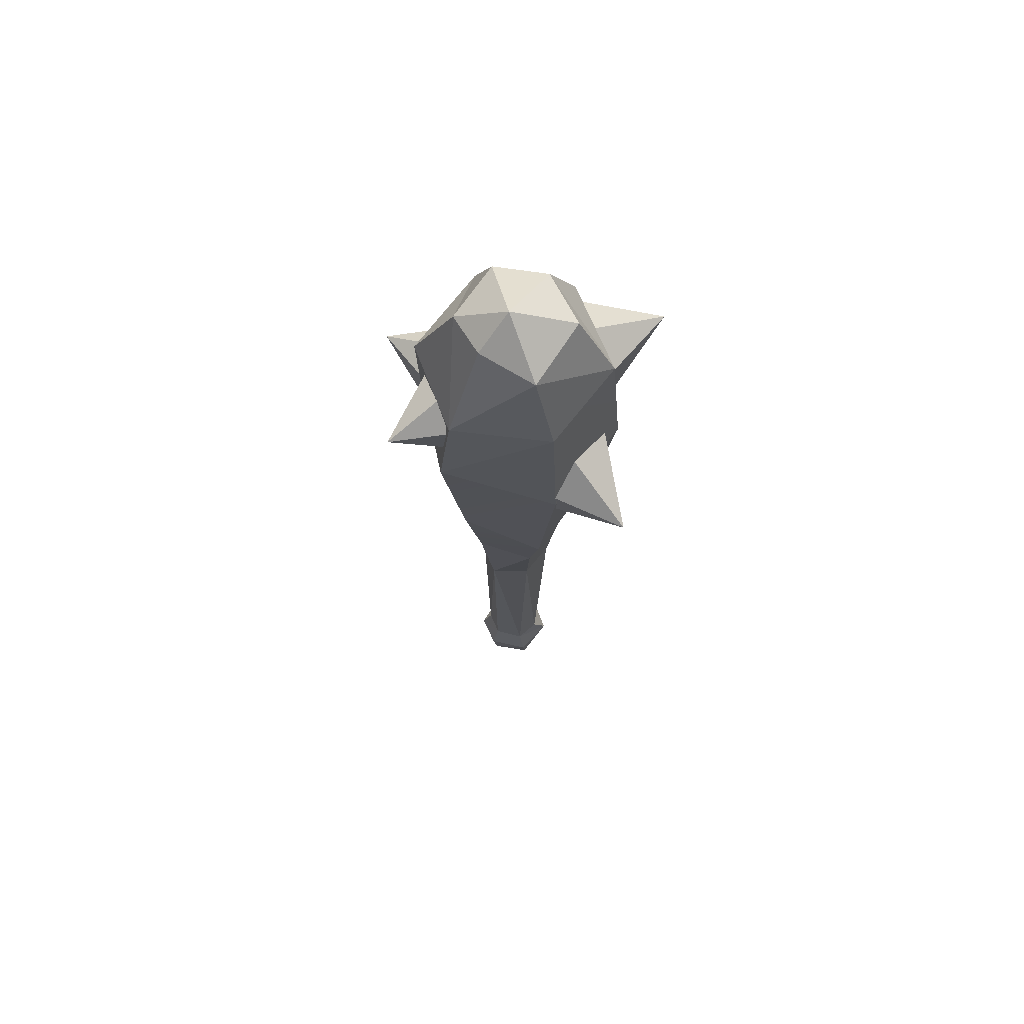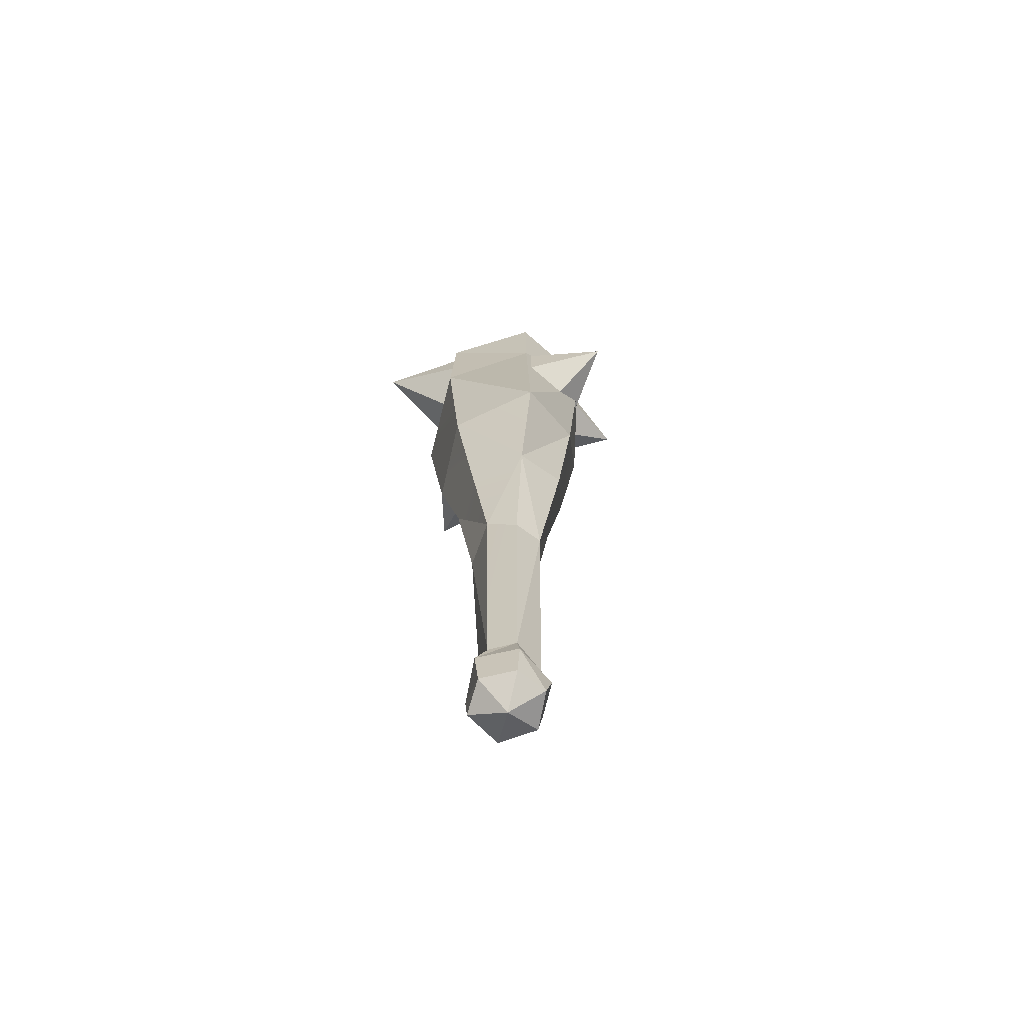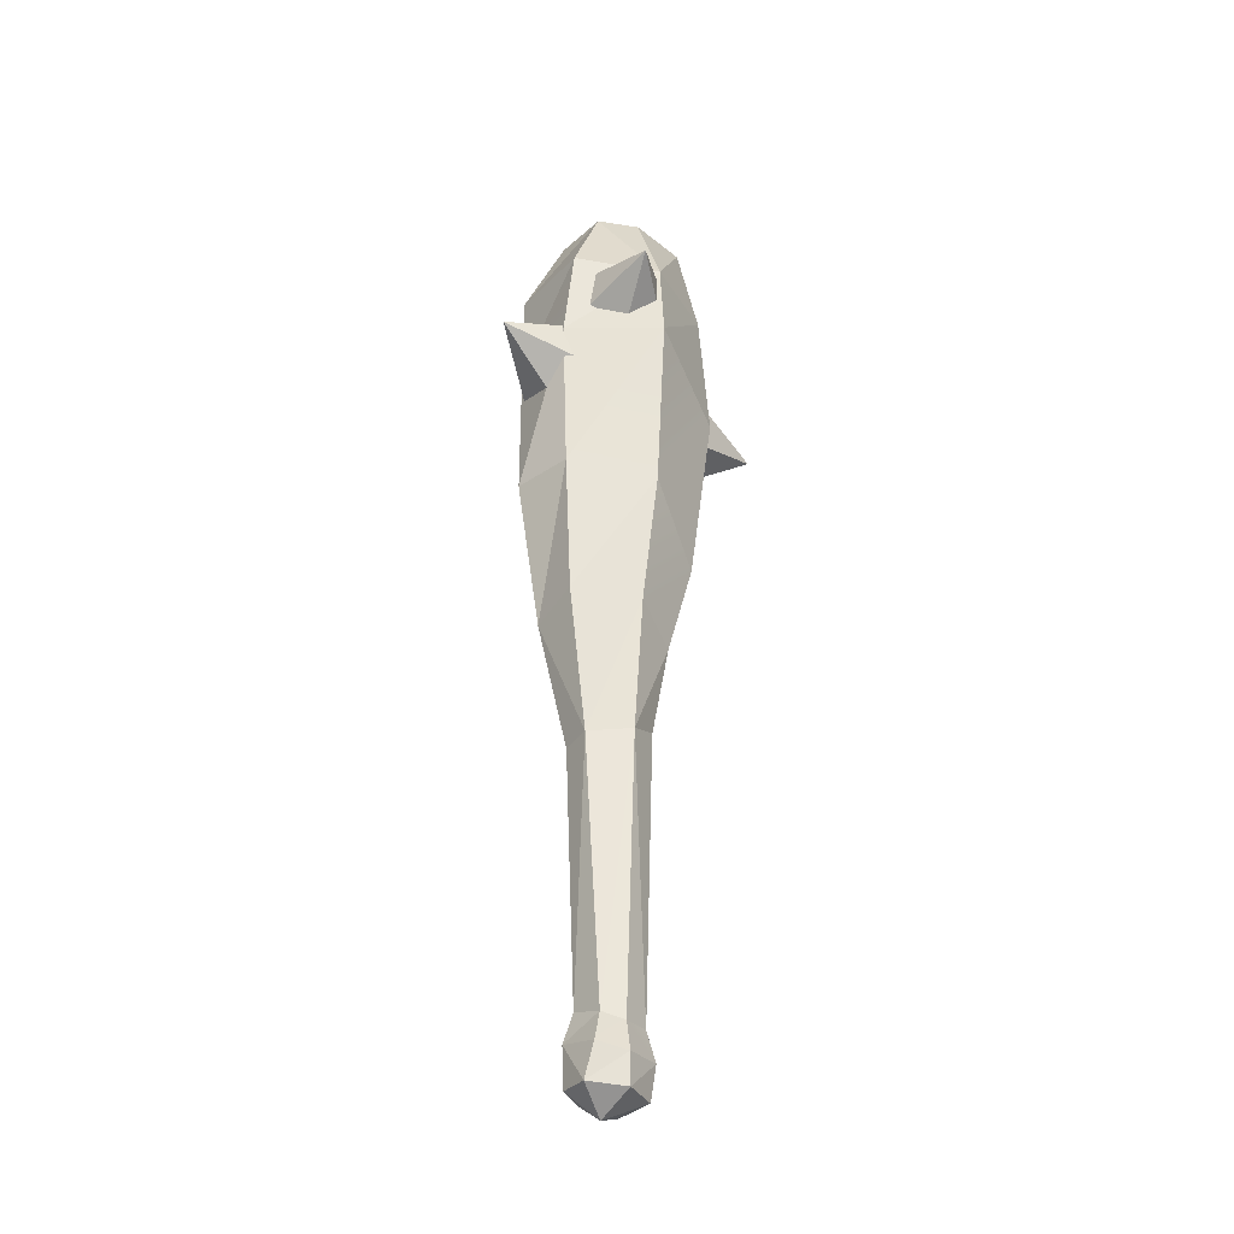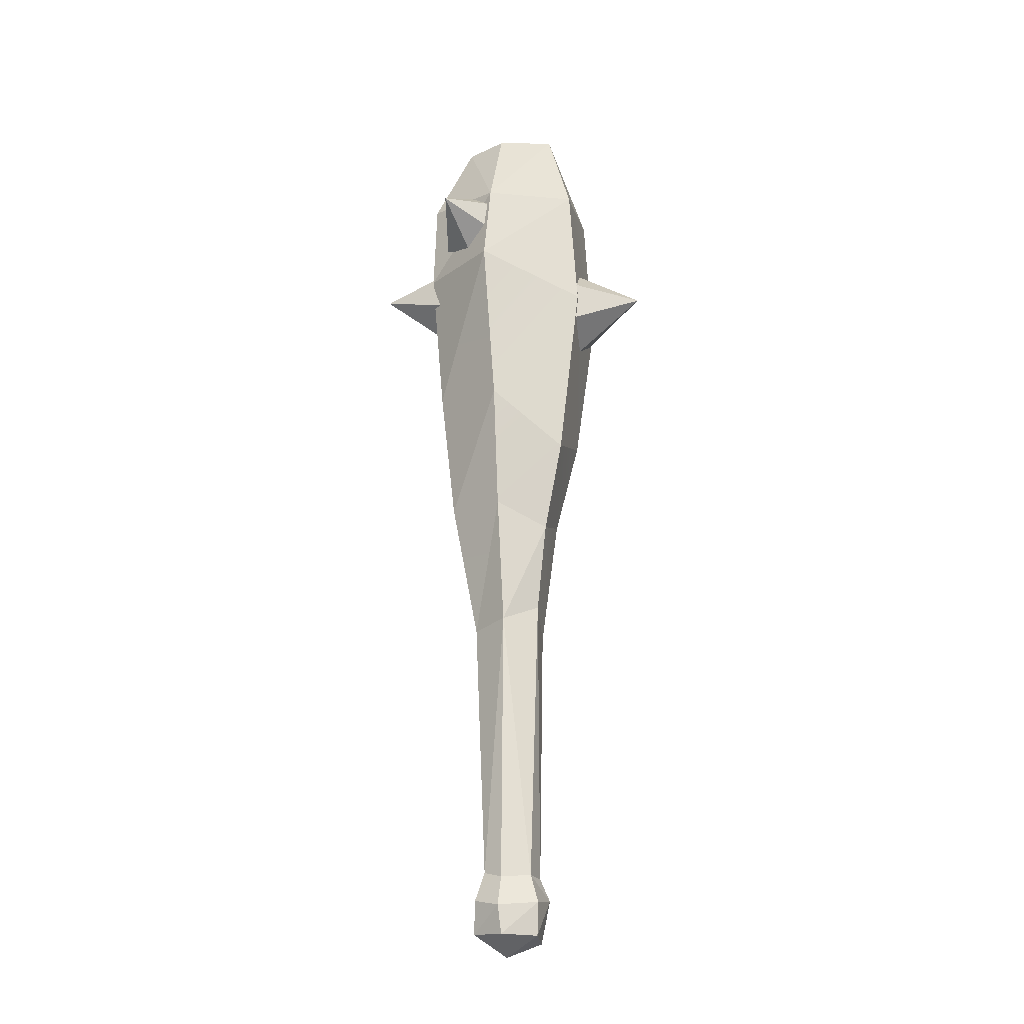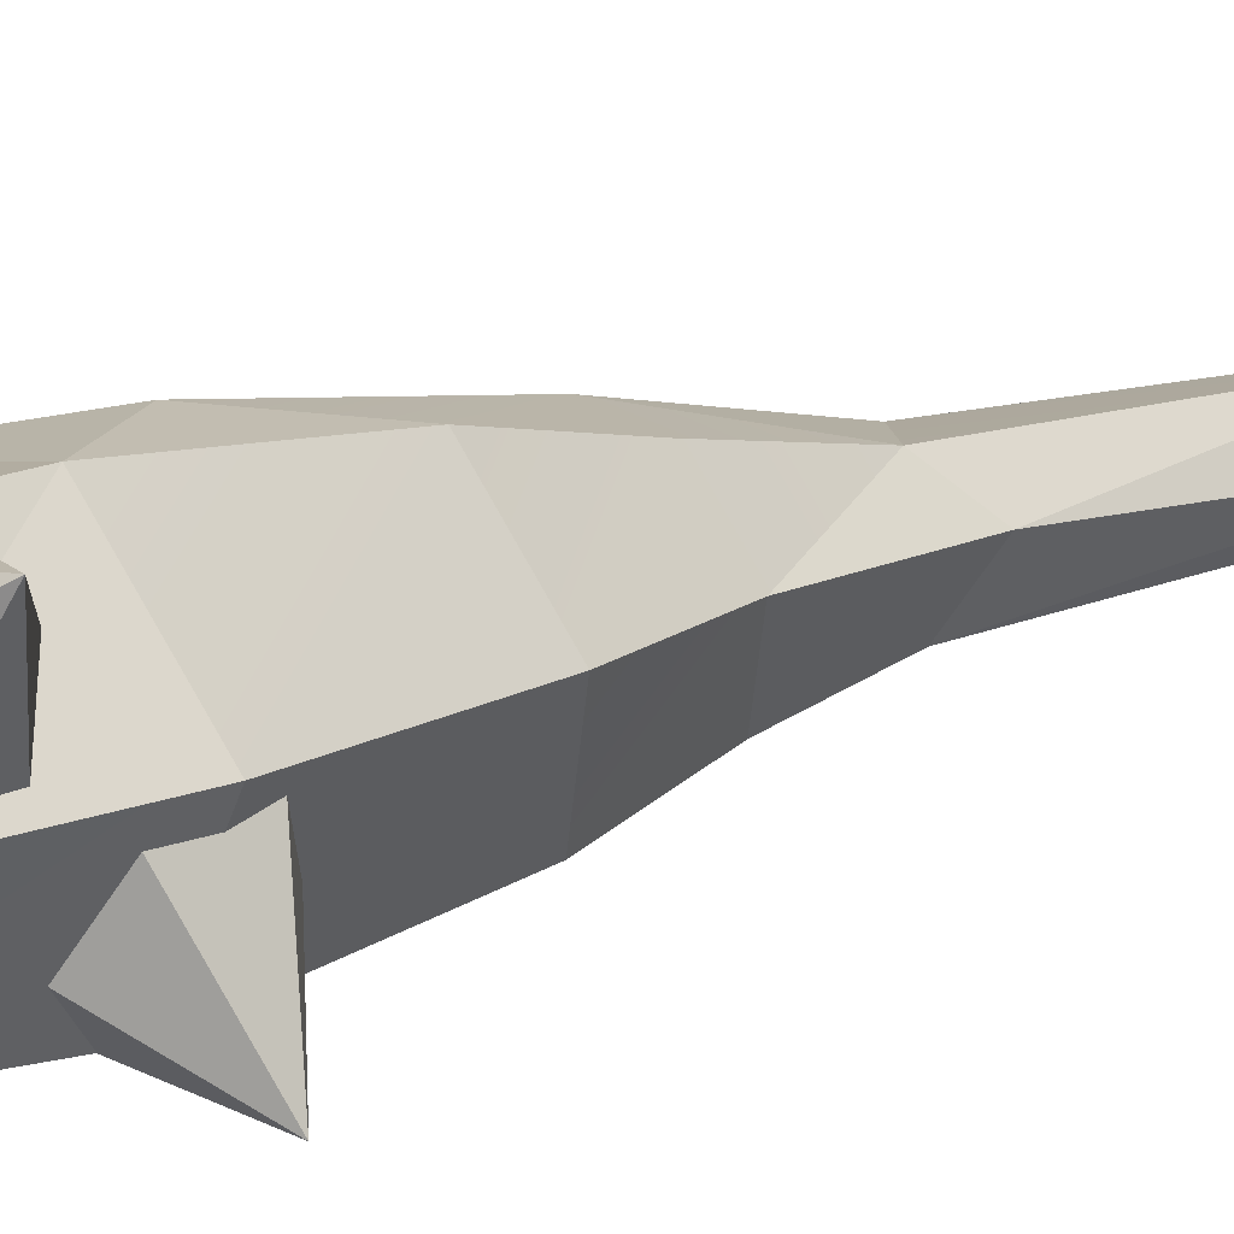
<metadata>
{"format":"obj","ext":"obj","renderer":"f3d","projection":"perspective","resolution":1024,"background":"white","views":[{"elev":69.4,"azim":-171.9,"up":"+Y"},{"elev":-67.8,"azim":18.8,"up":"+Y"},{"elev":-35.5,"azim":114.0,"up":"+Y"},{"elev":-24.9,"azim":162.1,"up":"+Y"},{"elev":12.1,"azim":-135.4,"up":"+Z"}]}
</metadata>
<code>
g giantClub
v -0.07223 0.8618 0.1519
v -0.1068 1.178 0.2102
v 0.1059 0.8174 0.1643
v 0.1559 1.278 0.2114
v -0.03165 0.5131 0.0937
v 0.1887 0.8559 0.03152
v 0.1059 0.8174 0.1643
v 0.2365 1.256 0.0266
v 0.1059 0.8174 0.1643
v 0.1559 1.278 0.2114
v 0.2365 1.256 0.0266
v 0.09234 0.8309 -0.1376
v 0.1887 0.8559 0.03152
v 0.1259 1.197 -0.1989
v 0.1125 0.4424 0.01847
v 0.1887 0.8559 0.03152
v 0.2365 1.256 0.0266
v 0.1259 1.197 -0.1989
v 0.1776 1.691 -0.247
v -0.06666 0.7619 -0.1425
v 0.09234 0.8309 -0.1376
v -0.1006 1.031 -0.2019
v 0.1259 1.197 -0.1989
v -0.06666 0.7619 -0.1425
v -0.1006 1.031 -0.2019
v -0.161 0.8367 0.01664
v -0.2335 1.135 0.00755
v -0.161 0.8367 0.01664
v -0.2335 1.135 0.00755
v -0.07223 0.8618 0.1519
v -0.1068 1.178 0.2102
v -0.03165 0.5131 0.0937
v 0.06193 -0.508 0.08915
v 0.01098 -0.5733 0.01599
v -0.04155 -0.5049 0.09692
v 0.1132 -0.5136 0.0125
v 0.01098 -0.5733 0.01599
v 0.06193 -0.508 0.08915
v 0.05972 -0.5244 -0.08212
v 0.01098 -0.5733 0.01599
v 0.1132 -0.5136 0.0125
v -0.05028 -0.5243 -0.085
v 0.01098 -0.5733 0.01599
v 0.05972 -0.5244 -0.08212
v -0.09809 -0.527 0.01856
v 0.01098 -0.5733 0.01599
v -0.05028 -0.5243 -0.085
v -0.04155 -0.5049 0.09692
v 0.01098 -0.5733 0.01599
v -0.09809 -0.527 0.01856
v 0.06896 -0.3935 0.0903
v -0.05237 -0.3867 0.09919
v 0.05435 -0.3086 0.06863
v -0.05237 -0.3867 0.09919
v -0.02594 -0.3117 0.07512
v 0.05435 -0.3086 0.06863
v 0.1206 -0.4201 -0.01744
v 0.06896 -0.3935 0.0903
v 0.09163 -0.3353 -0.01783
v 0.06896 -0.3935 0.0903
v 0.05435 -0.3086 0.06863
v 0.09163 -0.3353 -0.01783
v 0.07286 -0.4416 -0.08826
v 0.1206 -0.4201 -0.01744
v 0.05721 -0.3546 -0.07135
v 0.09163 -0.3353 -0.01783
v 0.07286 -0.4416 -0.08826
v 0.05721 -0.3546 -0.07135
v -0.04733 -0.4293 -0.102
v -0.03109 -0.3466 -0.08355
v -0.04733 -0.4293 -0.102
v -0.03109 -0.3466 -0.08355
v -0.1157 -0.405 -0.01037
v -0.03109 -0.3466 -0.08355
v -0.07954 -0.3446 -0.02777
v -0.1157 -0.405 -0.01037
v -0.1157 -0.405 -0.01037
v -0.07954 -0.3446 -0.02777
v -0.05237 -0.3867 0.09919
v -0.07954 -0.3446 -0.02777
v -0.02594 -0.3117 0.07512
v -0.05237 -0.3867 0.09919
v -0.1006 1.031 -0.2019
v 0.1259 1.197 -0.1989
v -0.1491 1.573 -0.2524
v 0.1776 1.691 -0.247
v 0.2365 1.256 0.0266
v 0.2771 1.708 0.02244
v 0.1776 1.691 -0.247
v 0.2365 1.256 0.0266
v 0.1559 1.278 0.2114
v 0.2771 1.708 0.02244
v 0.1559 1.278 0.2114
v 0.1456 1.72 0.2179
v 0.2771 1.708 0.02244
v 0.2762 1.974 -0.0079
v -0.1068 1.178 0.2102
v -0.1366 1.636 0.2436
v 0.1559 1.278 0.2114
v -0.1366 1.636 0.2436
v 0.1456 1.72 0.2179
v 0.1559 1.278 0.2114
v -0.2335 1.135 0.00755
v -0.2957 1.587 -0.001019
v -0.1068 1.178 0.2102
v -0.1366 1.636 0.2436
v -0.1006 1.031 -0.2019
v -0.1491 1.573 -0.2524
v -0.2335 1.135 0.00755
v -0.2957 1.587 -0.001019
v 0.05721 -0.3546 -0.07135
v 0.06022 0.4518 -0.09791
v -0.03109 -0.3466 -0.08355
v 0.06022 0.4518 -0.09791
v -0.05347 0.4998 -0.09865
v -0.03109 -0.3466 -0.08355
v 0.05721 -0.3546 -0.07135
v 0.09163 -0.3353 -0.01783
v 0.06022 0.4518 -0.09791
v 0.09163 -0.3353 -0.01783
v 0.1125 0.4424 0.01847
v 0.06022 0.4518 -0.09791
v 0.09163 -0.3353 -0.01783
v 0.05435 -0.3086 0.06863
v 0.1125 0.4424 0.01847
v 0.05435 -0.3086 0.06863
v 0.06327 0.4356 0.09435
v 0.1125 0.4424 0.01847
v 0.05435 -0.3086 0.06863
v -0.02594 -0.3117 0.07512
v 0.06327 0.4356 0.09435
v -0.03165 0.5131 0.0937
v -0.07954 -0.3446 -0.02777
v -0.1069 0.4398 0.01314
v -0.02594 -0.3117 0.07512
v -0.1069 0.4398 0.01314
v -0.03165 0.5131 0.0937
v -0.02594 -0.3117 0.07512
v -0.03109 -0.3466 -0.08355
v -0.05347 0.4998 -0.09865
v -0.07954 -0.3446 -0.02777
v -0.05347 0.4998 -0.09865
v -0.1069 0.4398 0.01314
v -0.07954 -0.3446 -0.02777
v -0.1491 1.573 -0.2524
v 0.1776 1.691 -0.247
v -0.1321 1.973 -0.2304
v 0.1776 1.691 -0.247
v 0.1496 1.945 -0.2246
v -0.1321 1.973 -0.2304
v 0.1776 1.691 -0.247
v 0.2771 1.708 0.02244
v 0.1496 1.945 -0.2246
v 0.2771 1.708 0.02244
v 0.2762 1.974 -0.0079
v 0.1496 1.945 -0.2246
v 0.1456 1.72 0.2179
v 0.1448 1.989 0.2182
v 0.2762 1.974 -0.0079
v -0.1366 1.636 0.2436
v -0.1295 1.987 0.2257
v 0.1456 1.72 0.2179
v -0.1295 1.987 0.2257
v 0.1448 1.989 0.2182
v 0.1456 1.72 0.2179
v -0.2957 1.587 -0.001019
v -0.2655 2.012 -0.01487
v -0.1366 1.636 0.2436
v -0.2655 2.012 -0.01487
v -0.1295 1.987 0.2257
v -0.1366 1.636 0.2436
v -0.1491 1.573 -0.2524
v -0.1321 1.973 -0.2304
v -0.2957 1.587 -0.001019
v -0.2655 2.012 -0.01487
v -0.1616 2.236 -0.0083
v -0.07564 2.224 -0.1896
v 0.01581 2.286 -0.02536
v 0.08136 2.236 0.1216
v 0.01581 2.286 -0.02536
v 0.1597 2.226 -0.02957
v 0.01581 2.286 -0.02536
v 0.08014 2.234 -0.1266
v 0.1597 2.226 -0.02957
v 0.01581 2.286 -0.02536
v -0.07564 2.224 -0.1896
v 0.08014 2.234 -0.1266
v -0.06871 2.239 0.1194
v -0.1616 2.236 -0.0083
v 0.01581 2.286 -0.02536
v 0.08136 2.236 0.1216
v -0.06871 2.239 0.1194
v 0.01581 2.286 -0.02536
v 0.06193 -0.508 0.08915
v -0.04155 -0.5049 0.09692
v 0.06896 -0.3935 0.0903
v -0.05237 -0.3867 0.09919
v 0.06193 -0.508 0.08915
v 0.06896 -0.3935 0.0903
v 0.1132 -0.5136 0.0125
v 0.06896 -0.3935 0.0903
v 0.1206 -0.4201 -0.01744
v 0.1132 -0.5136 0.0125
v 0.05972 -0.5244 -0.08212
v 0.1132 -0.5136 0.0125
v 0.07286 -0.4416 -0.08826
v 0.1132 -0.5136 0.0125
v 0.1206 -0.4201 -0.01744
v 0.07286 -0.4416 -0.08826
v -0.05028 -0.5243 -0.085
v 0.05972 -0.5244 -0.08212
v -0.04733 -0.4293 -0.102
v 0.05972 -0.5244 -0.08212
v 0.07286 -0.4416 -0.08826
v -0.04733 -0.4293 -0.102
v -0.09809 -0.527 0.01856
v -0.05028 -0.5243 -0.085
v -0.1157 -0.405 -0.01037
v -0.05028 -0.5243 -0.085
v -0.04733 -0.4293 -0.102
v -0.1157 -0.405 -0.01037
v -0.09809 -0.527 0.01856
v -0.1157 -0.405 -0.01037
v -0.04155 -0.5049 0.09692
v -0.1157 -0.405 -0.01037
v -0.05237 -0.3867 0.09919
v -0.04155 -0.5049 0.09692
v -0.1321 1.973 -0.2304
v 0.1496 1.945 -0.2246
v -0.07564 2.224 -0.1896
v 0.1496 1.945 -0.2246
v 0.08014 2.234 -0.1266
v -0.07564 2.224 -0.1896
v 0.2762 1.974 -0.0079
v 0.1597 2.226 -0.02957
v 0.1496 1.945 -0.2246
v 0.1597 2.226 -0.02957
v 0.08014 2.234 -0.1266
v 0.1496 1.945 -0.2246
v 0.2762 1.974 -0.0079
v 0.1448 1.989 0.2182
v 0.1597 2.226 -0.02957
v 0.1448 1.989 0.2182
v 0.08136 2.236 0.1216
v 0.1597 2.226 -0.02957
v 0.1448 1.989 0.2182
v -0.1295 1.987 0.2257
v 0.08136 2.236 0.1216
v -0.06871 2.239 0.1194
v -0.1295 1.987 0.2257
v -0.2655 2.012 -0.01487
v -0.06871 2.239 0.1194
v -0.2655 2.012 -0.01487
v -0.1616 2.236 -0.0083
v -0.06871 2.239 0.1194
v -0.1321 1.973 -0.2304
v -0.07564 2.224 -0.1896
v -0.2655 2.012 -0.01487
v -0.07564 2.224 -0.1896
v -0.1616 2.236 -0.0083
v -0.2655 2.012 -0.01487
v 0.06327 0.4356 0.09435
v -0.03165 0.5131 0.0937
v 0.1059 0.8174 0.1643
v 0.06327 0.4356 0.09435
v 0.1059 0.8174 0.1643
v 0.1125 0.4424 0.01847
v 0.1059 0.8174 0.1643
v 0.1887 0.8559 0.03152
v 0.1125 0.4424 0.01847
v 0.06022 0.4518 -0.09791
v 0.1125 0.4424 0.01847
v 0.09234 0.8309 -0.1376
v -0.05347 0.4998 -0.09865
v 0.06022 0.4518 -0.09791
v -0.06666 0.7619 -0.1425
v 0.06022 0.4518 -0.09791
v 0.09234 0.8309 -0.1376
v -0.06666 0.7619 -0.1425
v -0.05347 0.4998 -0.09865
v -0.06666 0.7619 -0.1425
v -0.1069 0.4398 0.01314
v -0.161 0.8367 0.01664
v -0.1069 0.4398 0.01314
v -0.161 0.8367 0.01664
v -0.03165 0.5131 0.0937
v 0.2041 1.58 -0.06432
v 0.398 1.678 0.153
v 0.1908 1.746 -0.06309
v 0.1908 1.746 -0.06309
v 0.398 1.678 0.153
v 0.1399 1.824 0.07432
v 0.1399 1.824 0.07432
v 0.398 1.678 0.153
v 0.1022 1.737 0.2105
v 0.1022 1.737 0.2105
v 0.398 1.678 0.153
v 0.1154 1.571 0.2093
v 0.1154 1.571 0.2093
v 0.398 1.678 0.153
v 0.1664 1.493 0.07186
v 0.1664 1.493 0.07186
v 0.398 1.678 0.153
v 0.2041 1.58 -0.06432
v -0.09232 1.779 0.2276
v -0.3813 1.883 0.2232
v -0.08062 1.943 0.2093
v -0.08062 1.943 0.2093
v -0.3813 1.883 0.2232
v -0.1476 2.017 0.07636
v -0.1476 2.017 0.07636
v -0.3813 1.883 0.2232
v -0.2263 1.926 -0.03824
v -0.2263 1.926 -0.03824
v -0.3813 1.883 0.2232
v -0.238 1.762 -0.01991
v -0.238 1.762 -0.01991
v -0.3813 1.883 0.2232
v -0.171 1.688 0.113
v -0.171 1.688 0.113
v -0.3813 1.883 0.2232
v -0.09232 1.779 0.2276
v -0.2649 1.515 -0.01615
v -0.3481 1.57 -0.2932
v -0.2537 1.673 -0.03374
v -0.2537 1.673 -0.03374
v -0.3481 1.57 -0.2932
v -0.1549 1.734 -0.1428
v -0.1549 1.734 -0.1428
v -0.3481 1.57 -0.2932
v -0.06739 1.637 -0.2342
v -0.06739 1.637 -0.2342
v -0.3481 1.57 -0.2932
v -0.07861 1.479 -0.2166
v -0.07861 1.479 -0.2166
v -0.3481 1.57 -0.2932
v -0.1774 1.418 -0.1076
v -0.1774 1.418 -0.1076
v -0.3481 1.57 -0.2932
v -0.2649 1.515 -0.01615
v 0.03328 1.763 -0.1923
v 0.3154 1.87 -0.2505
v 0.02002 1.929 -0.191
v 0.02002 1.929 -0.191
v 0.3154 1.87 -0.2505
v 0.1068 2.018 -0.08118
v 0.1068 2.018 -0.08118
v 0.3154 1.87 -0.2505
v 0.2068 1.942 0.02743
v 0.2068 1.942 0.02743
v 0.3154 1.87 -0.2505
v 0.2201 1.777 0.0262
v 0.2201 1.777 0.0262
v 0.3154 1.87 -0.2505
v 0.1333 1.687 -0.08364
v 0.1333 1.687 -0.08364
v 0.3154 1.87 -0.2505
v 0.03328 1.763 -0.1923
g giantClub_0
f 3 2 1
f 3 4 2
f 3 1 5
f 8 7 6
f 11 10 9
f 14 13 12
f 12 13 15
f 18 17 16
f 19 17 18
f 22 21 20
f 22 23 21
f 26 25 24
f 26 27 25
f 30 29 28
f 30 31 29
f 32 30 28
f 35 34 33
f 38 37 36
f 41 40 39
f 44 43 42
f 47 46 45
f 50 49 48
f 53 52 51
f 56 55 54
f 59 58 57
f 62 61 60
f 65 64 63
f 65 66 64
f 69 68 67
f 69 70 68
f 73 72 71
f 76 75 74
f 79 78 77
f 82 81 80
f 85 84 83
f 85 86 84
f 89 88 87
f 92 91 90
f 95 94 93
f 96 94 95
f 99 98 97
f 102 101 100
f 105 104 103
f 105 106 104
f 109 108 107
f 109 110 108
f 113 112 111
f 116 115 114
f 119 118 117
f 122 121 120
f 125 124 123
f 128 127 126
f 131 130 129
f 131 132 130
f 135 134 133
f 138 137 136
f 141 140 139
f 144 143 142
f 147 146 145
f 150 149 148
f 153 152 151
f 156 155 154
f 159 158 157
f 162 161 160
f 165 164 163
f 168 167 166
f 171 170 169
f 174 173 172
f 174 175 173
f 178 177 176
f 181 180 179
f 184 183 182
f 187 186 185
f 190 189 188
f 193 192 191
f 196 195 194
f 196 197 195
f 200 199 198
f 203 202 201
f 206 205 204
f 209 208 207
f 212 211 210
f 215 214 213
f 218 217 216
f 221 220 219
f 224 223 222
f 227 226 225
f 230 229 228
f 233 232 231
f 236 235 234
f 239 238 237
f 242 241 240
f 245 244 243
f 248 247 246
f 248 249 247
f 252 251 250
f 255 254 253
f 258 257 256
f 261 260 259
f 264 263 262
f 267 266 265
f 270 269 268
f 273 272 271
f 276 275 274
f 279 278 277
f 282 281 280
f 282 283 281
f 286 285 284
f 289 288 287
f 292 291 290
f 295 294 293
f 298 297 296
f 301 300 299
f 304 303 302
f 307 306 305
f 310 309 308
f 313 312 311
f 316 315 314
f 319 318 317
f 322 321 320
f 325 324 323
f 328 327 326
f 331 330 329
f 334 333 332
f 337 336 335
f 340 339 338
f 343 342 341
f 346 345 344
f 349 348 347
f 352 351 350
f 355 354 353
f 358 357 356

</code>
